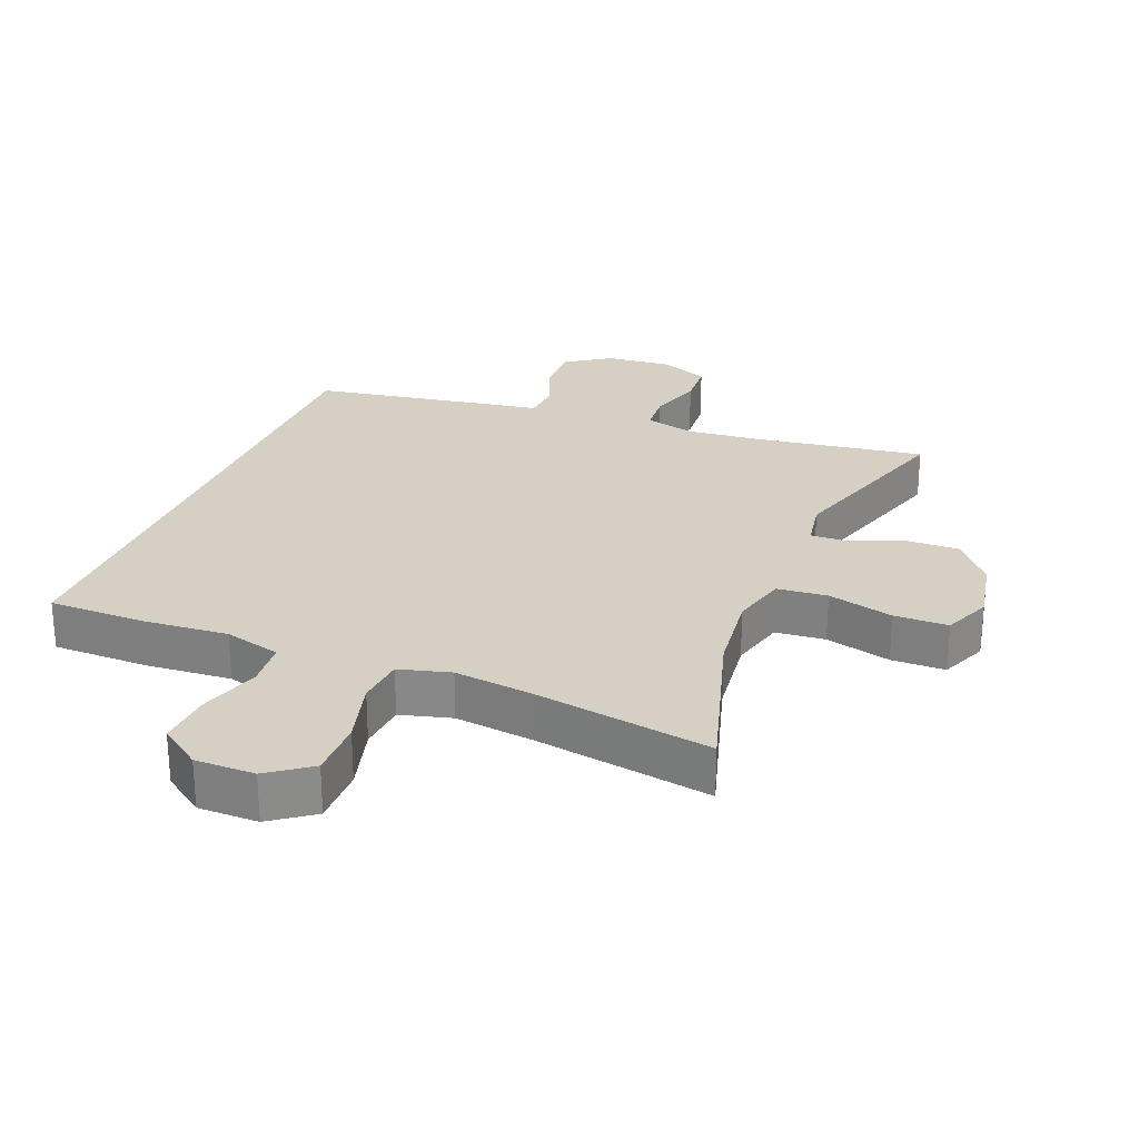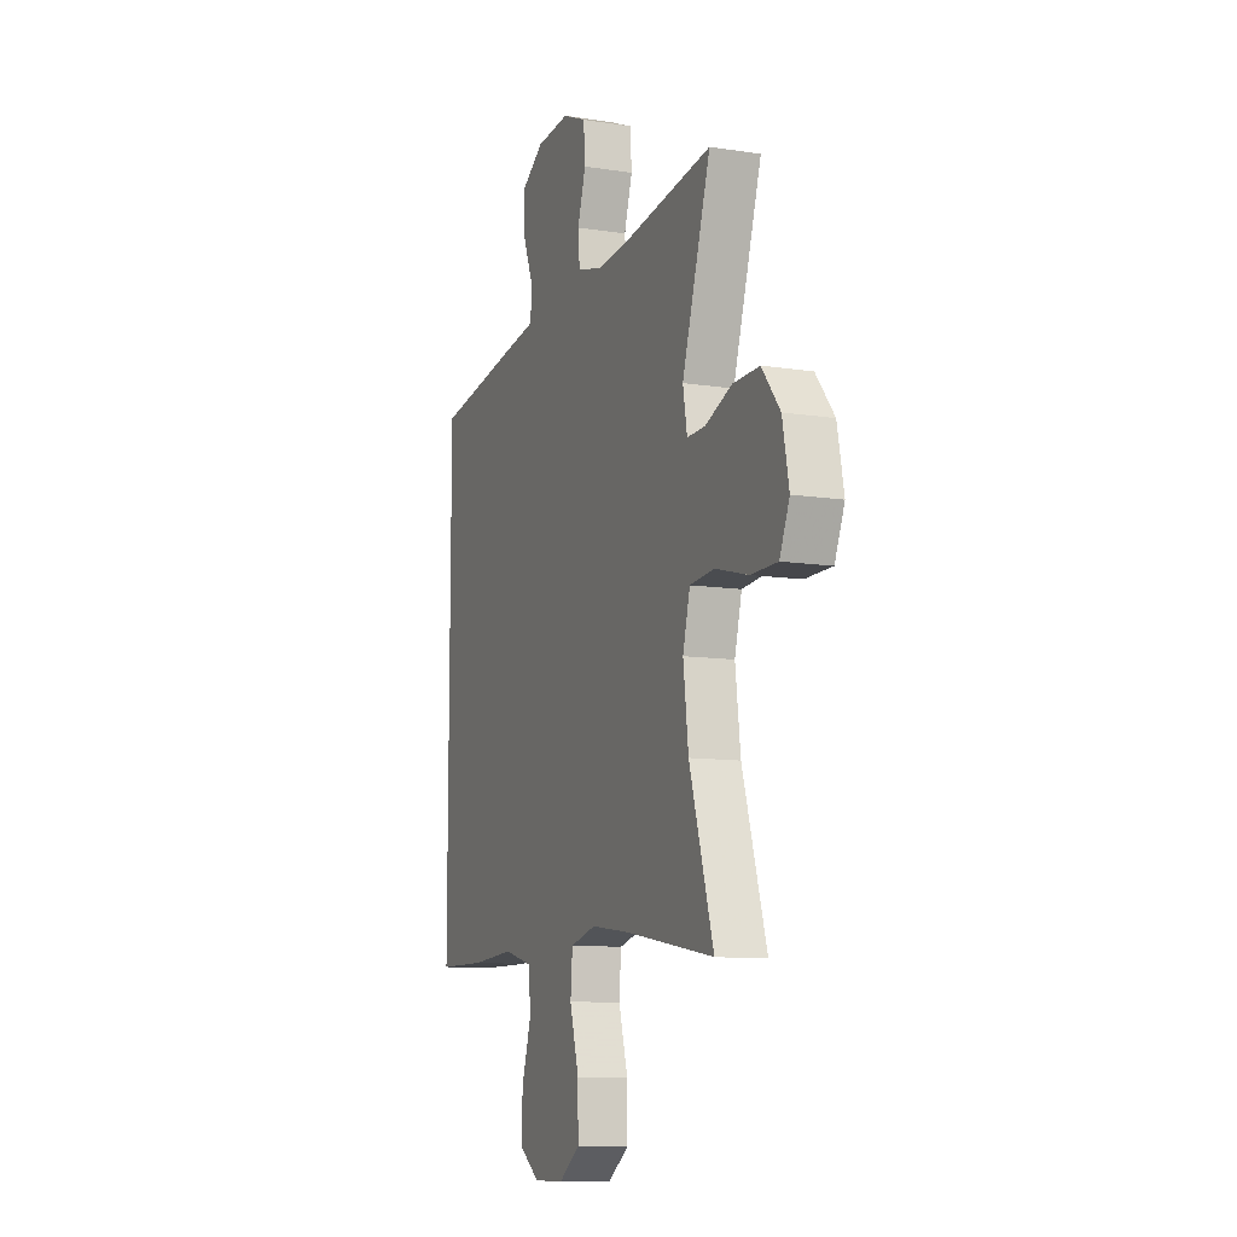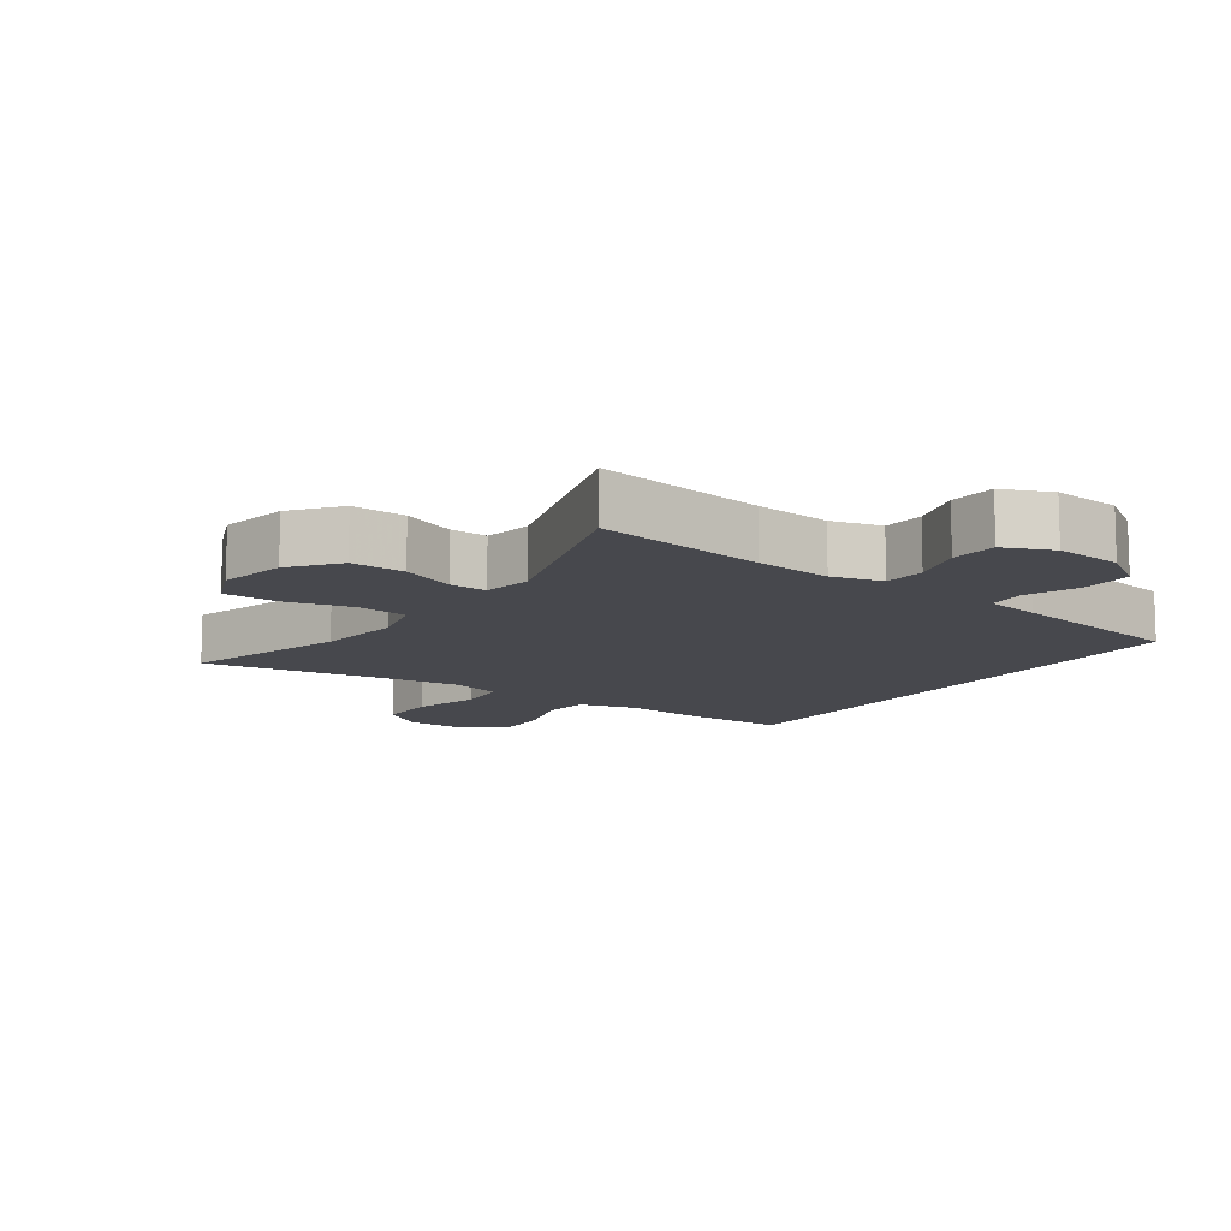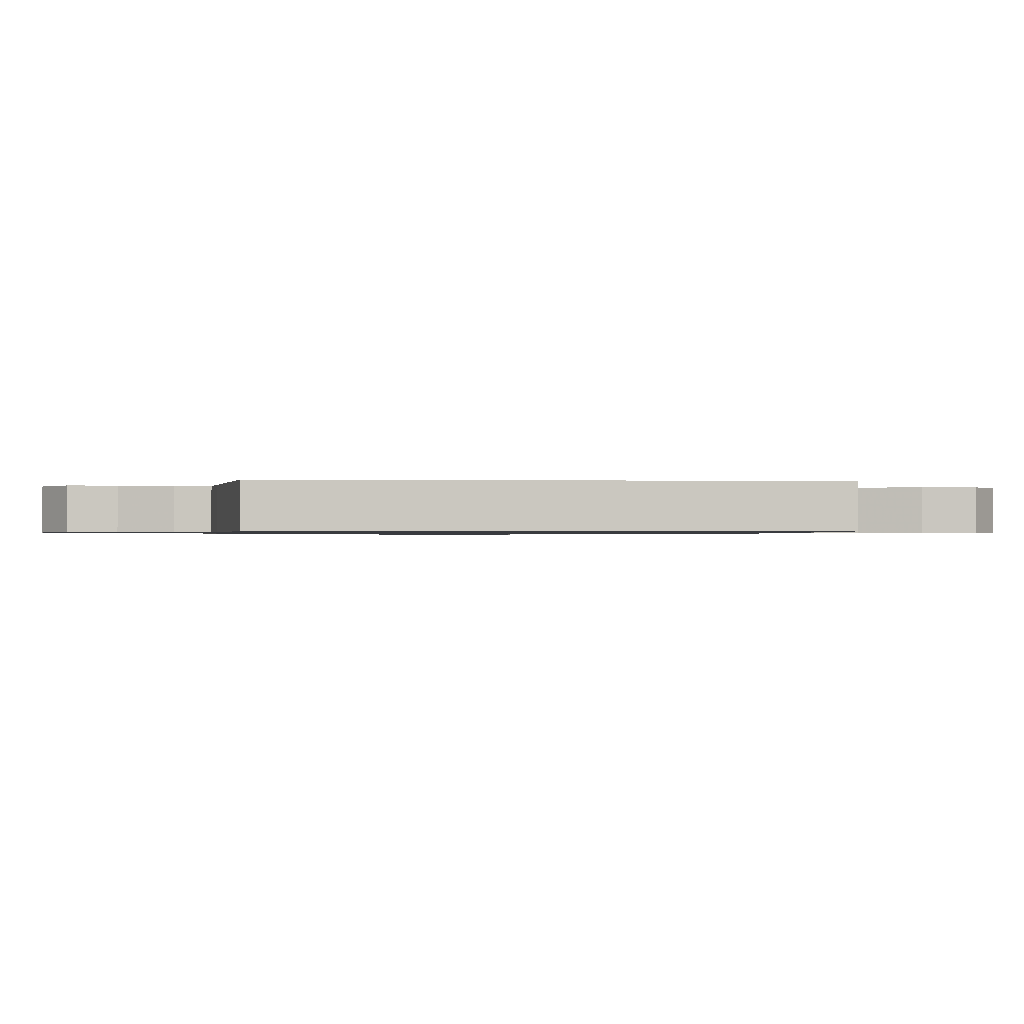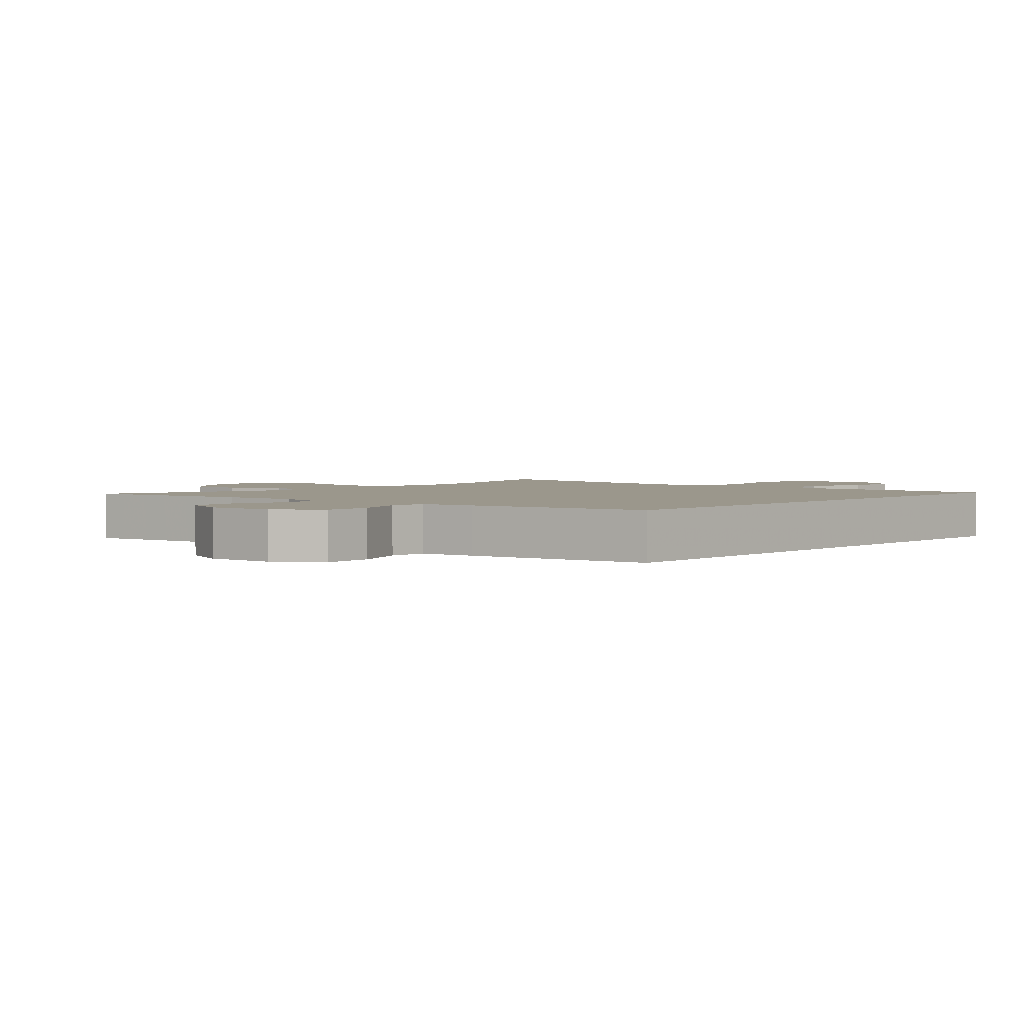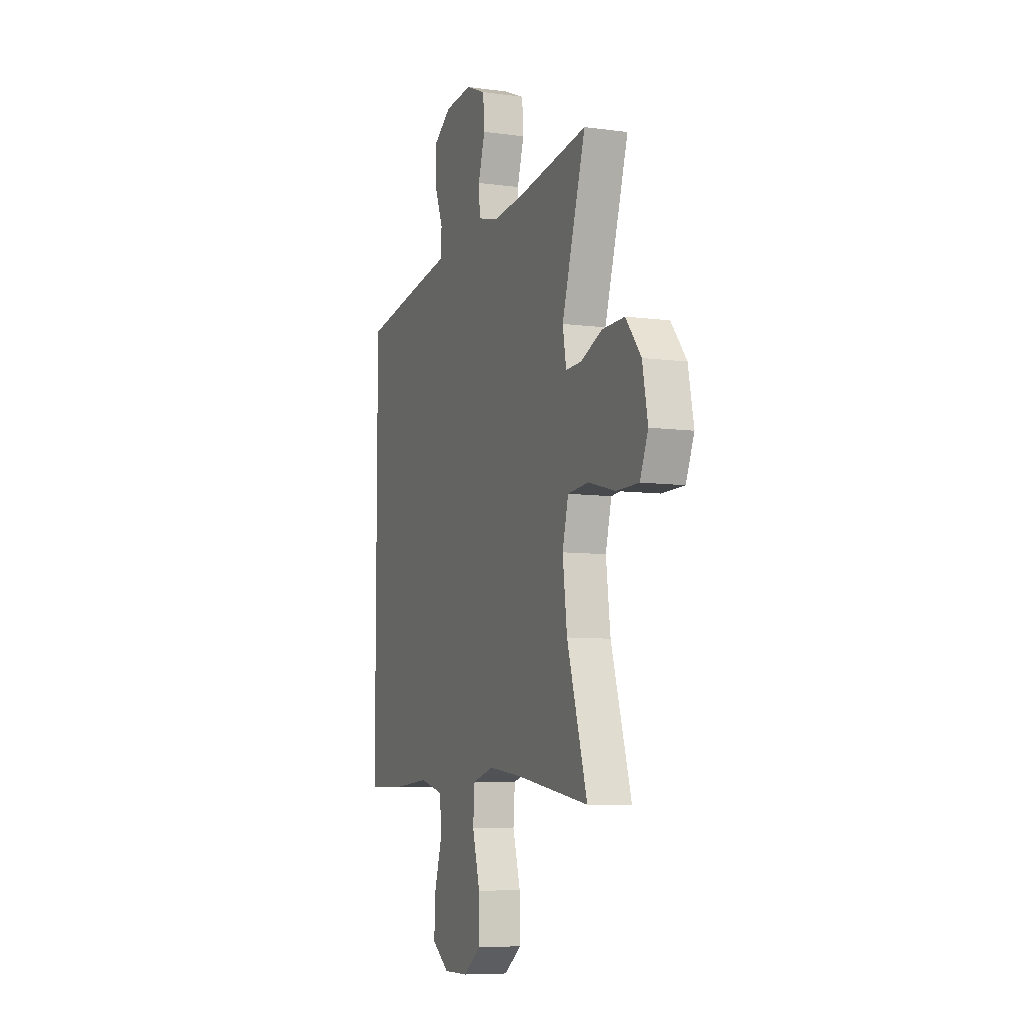
<metadata>
{"format":"obj","ext":"obj","renderer":"f3d","projection":"perspective","resolution":1024,"background":"white","views":[{"elev":26.2,"azim":-158.1,"up":"+Y"},{"elev":-10.1,"azim":-111.9,"up":"+Z"},{"elev":-11.7,"azim":-34.8,"up":"+Y"},{"elev":-0.8,"azim":85.8,"up":"+Y"},{"elev":2.6,"azim":41.7,"up":"+Y"},{"elev":-7.5,"azim":-111.1,"up":"+Z"}]}
</metadata>
<code>
v 0.5 0.07 0.388
v 0.5 0.07 -0.464
v 0.353 0.07 -0.465
v 0.223 0.07 -0.455
v 0.137 0.07 -0.478
v 0.13 0.07 -0.549
v 0.159 0.07 -0.643
v 0.163 0.07 -0.726
v 0.1 0.07 -0.771
v 0.009 0.07 -0.771
v -0.055 0.07 -0.724
v -0.054 0.07 -0.635
v -0.026 0.07 -0.535
v -0.032 0.07 -0.461
v -0.11 0.07 -0.44
v -0.23 0.07 -0.455
v -0.5 0.07 -0.5
v -0.426 0.07 -0.255
v -0.41 0.07 -0.127
v -0.432 0.07 -0.042
v -0.508 0.07 -0.035
v -0.608 0.07 -0.061
v -0.69 0.07 -0.06
v -0.72 0.07 0.012
v -0.7 0.07 0.113
v -0.644 0.07 0.183
v -0.563 0.07 0.181
v -0.482 0.07 0.148
v -0.426 0.07 0.146
v -0.413 0.07 0.219
v -0.5 0.07 0.5
v -0.243 0.07 0.462
v -0.128 0.07 0.451
v -0.052 0.07 0.471
v -0.047 0.07 0.533
v -0.072 0.07 0.614
v -0.067 0.07 0.684
v 0.006 0.07 0.715
v 0.107 0.07 0.706
v 0.175 0.07 0.66
v 0.173 0.07 0.585
v 0.141 0.07 0.504
v 0.145 0.07 0.447
v 0.227 0.07 0.434
v 0.5 0 0.388
v 0.5 0 -0.464
v 0.353 0 -0.465
v 0.223 0 -0.455
v 0.137 0 -0.478
v 0.13 0 -0.549
v 0.159 0 -0.643
v 0.163 0 -0.726
v 0.1 0 -0.771
v 0.009 0 -0.771
v -0.055 0 -0.724
v -0.054 0 -0.635
v -0.026 0 -0.535
v -0.032 0 -0.461
v -0.11 0 -0.44
v -0.23 0 -0.455
v -0.5 0 -0.5
v -0.426 0 -0.255
v -0.41 0 -0.127
v -0.432 0 -0.042
v -0.508 0 -0.035
v -0.608 0 -0.061
v -0.69 0 -0.06
v -0.72 0 0.012
v -0.7 0 0.113
v -0.644 0 0.183
v -0.563 0 0.181
v -0.482 0 0.148
v -0.426 0 0.146
v -0.413 0 0.219
v -0.5 0 0.5
v -0.243 0 0.462
v -0.128 0 0.451
v -0.052 0 0.471
v -0.047 0 0.533
v -0.072 0 0.614
v -0.067 0 0.684
v 0.006 0 0.715
v 0.107 0 0.706
v 0.175 0 0.66
v 0.173 0 0.585
v 0.141 0 0.504
v 0.145 0 0.447
v 0.227 0 0.434
f 2 3 4
f 1 2 4
f 44 1 4
f 43 44 4
f 40 41 42
f 39 40 42
f 38 39 42
f 37 38 42
f 36 37 42
f 35 36 42
f 34 35 42 43
f 43 4 5
f 34 43 5
f 33 34 5
f 30 31 32
f 33 5 6
f 32 33 6
f 30 32 6
f 29 30 6
f 26 27 28
f 25 26 28
f 24 25 28
f 23 24 28
f 22 23 28
f 21 22 28
f 20 21 28 29
f 19 20 29 6
f 16 17 18
f 15 16 18 19
f 14 15 19
f 11 12 13
f 10 11 13
f 9 10 13
f 8 9 13
f 7 8 13
f 6 7 13
f 6 13 14
f 6 14 19
f 48 47 46
f 48 46 45
f 48 45 88
f 48 88 87
f 86 85 84
f 86 84 83
f 86 83 82
f 86 82 81
f 86 81 80
f 86 80 79
f 87 86 79 78
f 49 48 87
f 49 87 78
f 49 78 77
f 76 75 74
f 50 49 77
f 50 77 76
f 50 76 74
f 50 74 73
f 72 71 70
f 72 70 69
f 72 69 68
f 72 68 67
f 72 67 66
f 72 66 65
f 73 72 65 64
f 50 73 64 63
f 62 61 60
f 63 62 60 59
f 63 59 58
f 57 56 55
f 57 55 54
f 57 54 53
f 57 53 52
f 57 52 51
f 57 51 50
f 58 57 50
f 63 58 50
f 1 45 46 2
f 2 46 47 3
f 3 47 48 4
f 4 48 49 5
f 5 49 50 6
f 6 50 51 7
f 7 51 52 8
f 8 52 53 9
f 9 53 54 10
f 10 54 55 11
f 11 55 56 12
f 12 56 57 13
f 13 57 58 14
f 14 58 59 15
f 15 59 60 16
f 16 60 61 17
f 17 61 62 18
f 18 62 63 19
f 19 63 64 20
f 20 64 65 21
f 21 65 66 22
f 22 66 67 23
f 23 67 68 24
f 24 68 69 25
f 25 69 70 26
f 26 70 71 27
f 27 71 72 28
f 28 72 73 29
f 29 73 74 30
f 30 74 75 31
f 31 75 76 32
f 32 76 77 33
f 33 77 78 34
f 34 78 79 35
f 35 79 80 36
f 36 80 81 37
f 37 81 82 38
f 38 82 83 39
f 39 83 84 40
f 40 84 85 41
f 41 85 86 42
f 42 86 87 43
f 43 87 88 44
f 44 88 45 1

</code>
